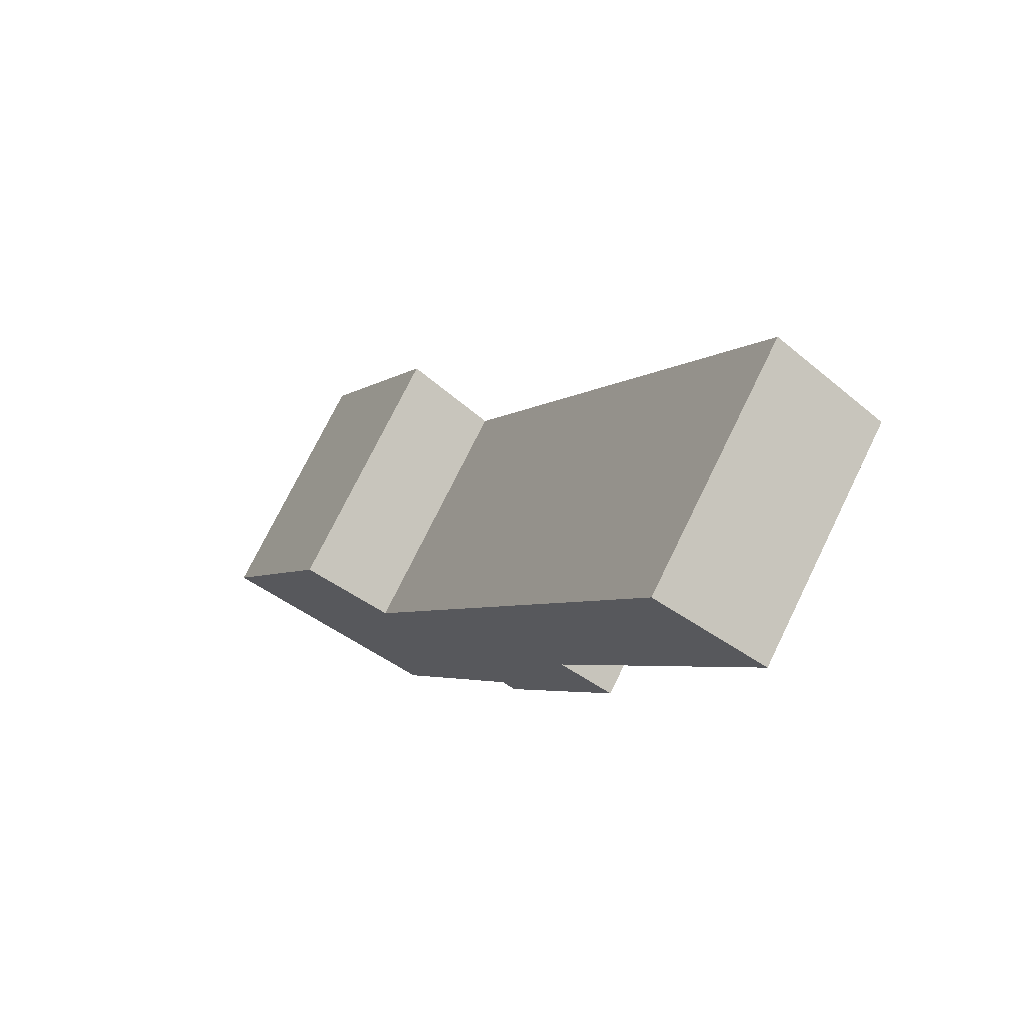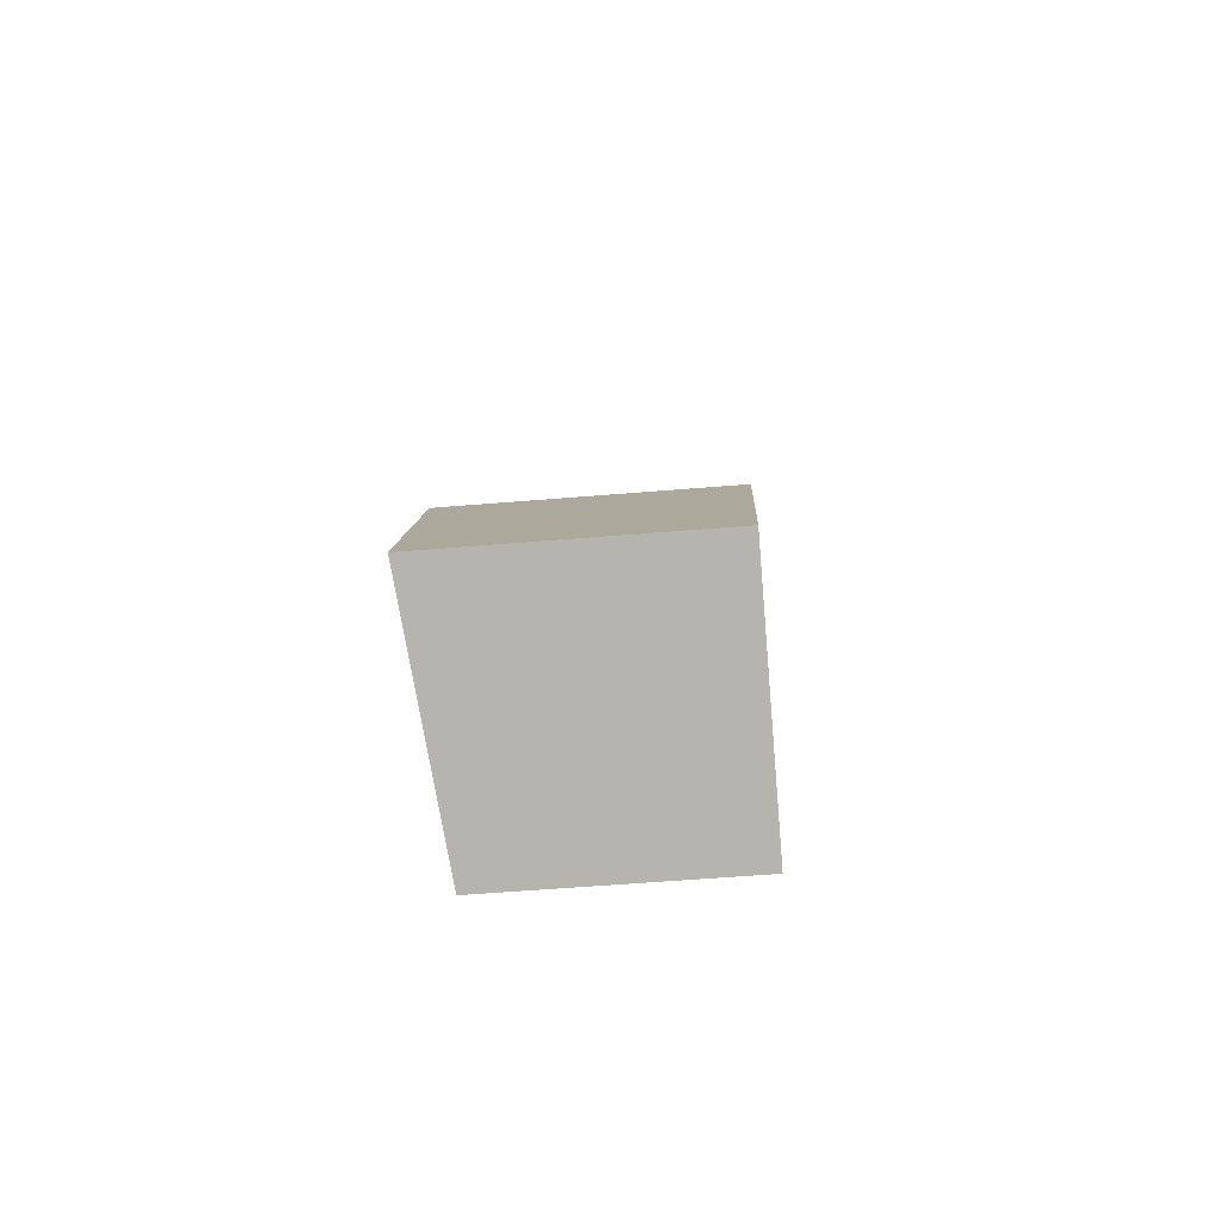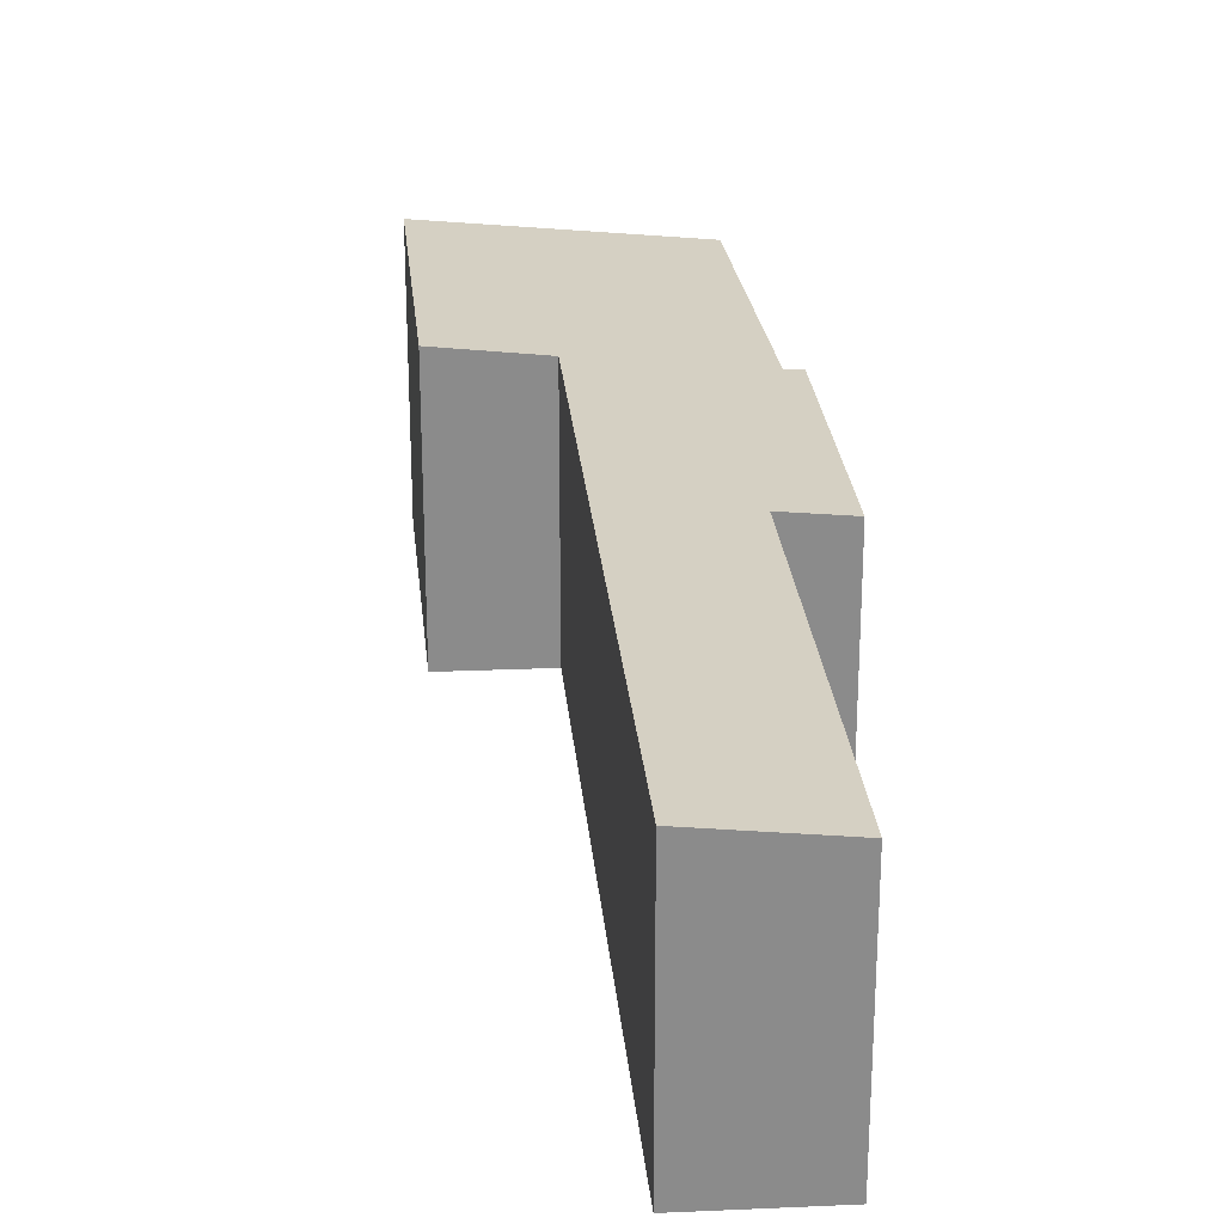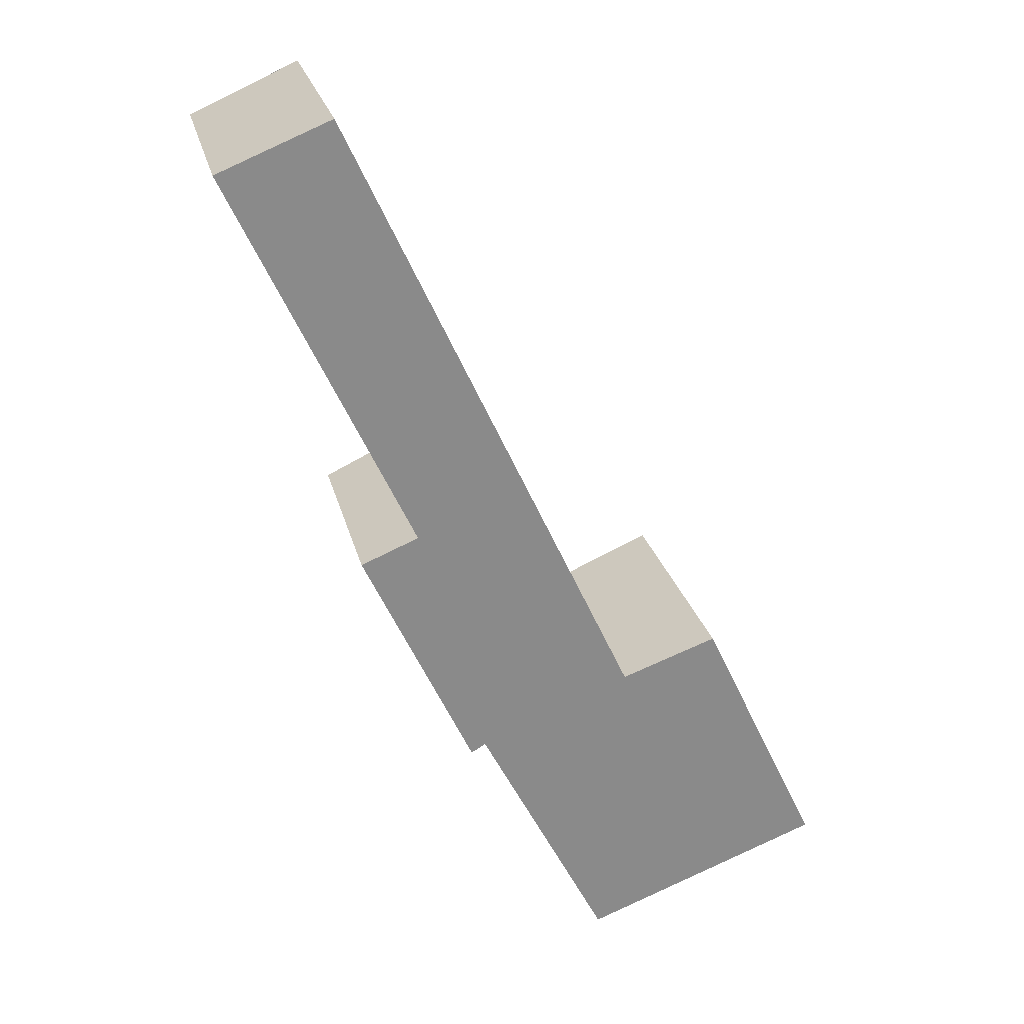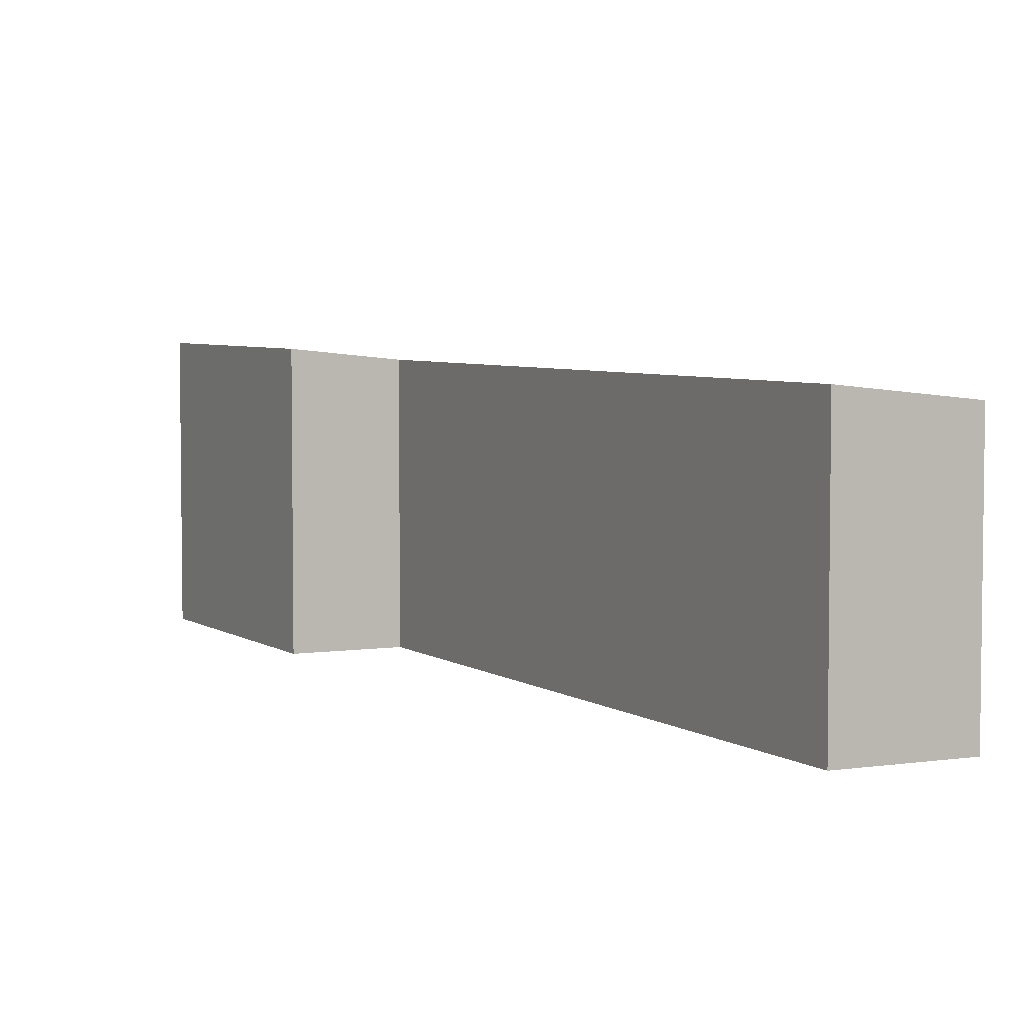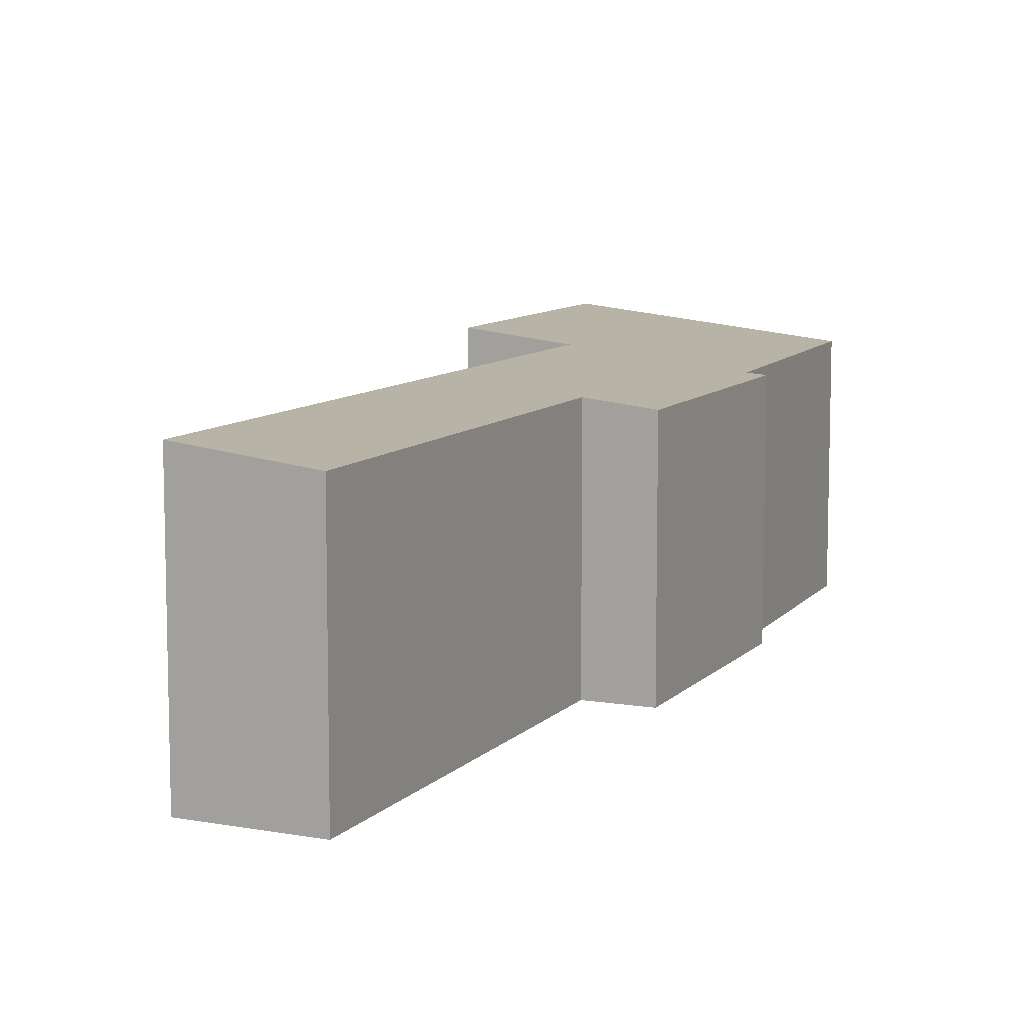
<metadata>
{"format":"obj","ext":"obj","renderer":"f3d","projection":"perspective","resolution":1024,"background":"white","views":[{"elev":74.3,"azim":26.1,"up":"+Z"},{"elev":-55.6,"azim":-85.0,"up":"+Z"},{"elev":26.5,"azim":19.9,"up":"+Y"},{"elev":24.3,"azim":167.1,"up":"+Z"},{"elev":4.9,"azim":-1.9,"up":"+Y"},{"elev":9.5,"azim":49.6,"up":"+Y"}]}
</metadata>
<code>
v  5.027 3.174 1.696
v  5.763 3.268 5.22
v  6.534 3.178 4.852
v  8.224 3.275 10.37
v  7.565 3.352 10.69
v  8.233 3.275 10.39
v  6.725 3.448 11.06
v  2.842 3.432 2.803
v  4.837 3.198 1.827
v  3.1 3.209 -1.48
v  1.598 3.575 3.349
v  0 3.57 2.186e-16
v  1.598 -2.051e-16 3.349
v  0 0 0
v  6.725 -6.772e-16 11.06
v  2.842 -1.716e-16 2.803
v  8.233 -6.364e-16 10.39
v  7.565 -6.545e-16 10.69
v  5.763 -3.196e-16 5.22
v  6.534 -2.971e-16 4.852
v  8.224 -6.352e-16 10.37
v  5.027 -1.039e-16 1.696
v  3.1 9.062e-17 -1.48
v  4.837 -1.119e-16 1.827
g defaultobject
f 1 2 3
f 4 5 6
f 5 4 2
f 5 2 7
f 7 2 8
f 8 2 9
f 9 2 1
f 8 9 10
f 8 10 11
f 11 10 12
f 12 13 11
f 13 12 14
f 8 15 7
f 15 8 16
f 13 8 11
f 8 13 16
f 15 5 7
f 5 15 6
f 6 15 17
f 17 15 18
f 19 3 2
f 3 19 20
f 17 4 6
f 4 17 2
f 2 17 19
f 19 17 21
f 20 1 3
f 1 20 22
f 9 23 10
f 23 9 24
f 1 24 9
f 24 1 22
f 10 14 12
f 14 10 23
f 18 21 17
f 21 18 19
f 19 18 15
f 19 15 16
f 19 16 24
f 19 24 22
f 24 16 23
f 23 16 13
f 23 13 14
f 22 20 19

</code>
